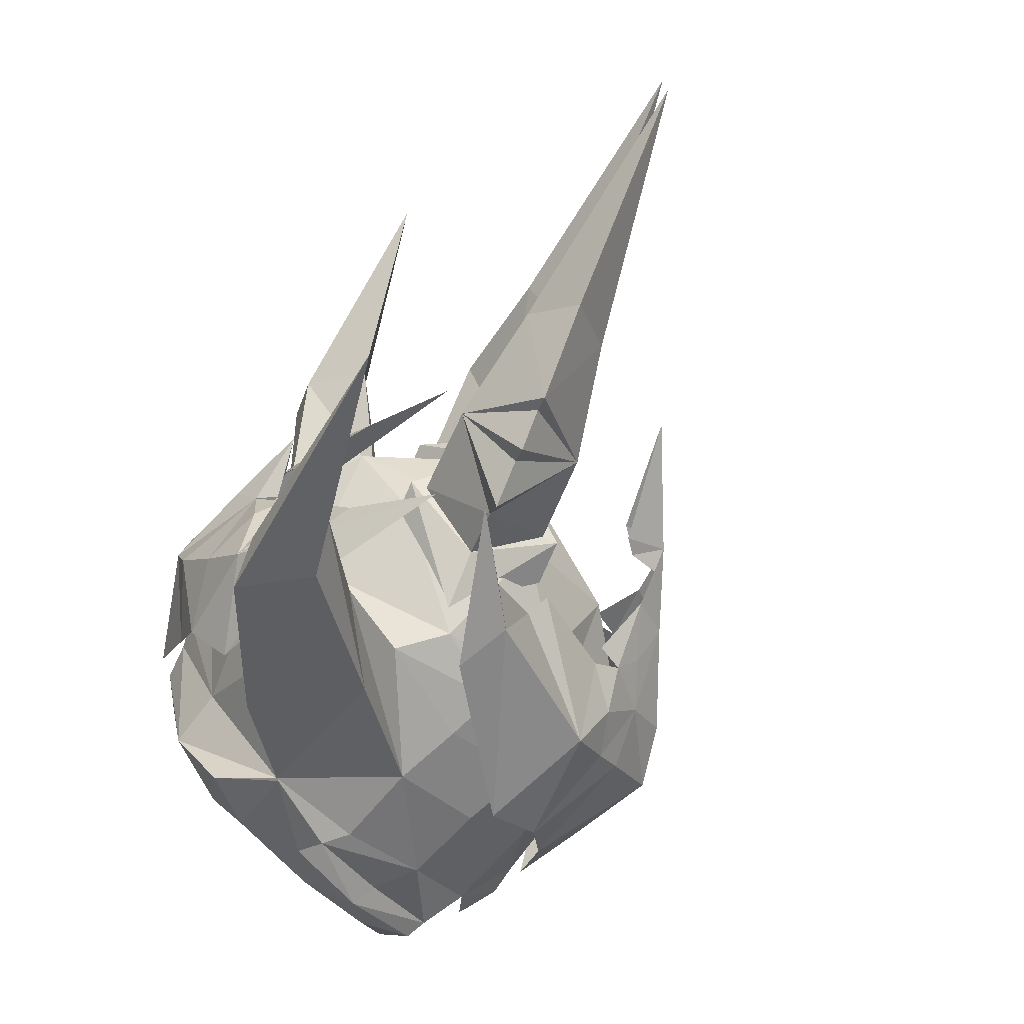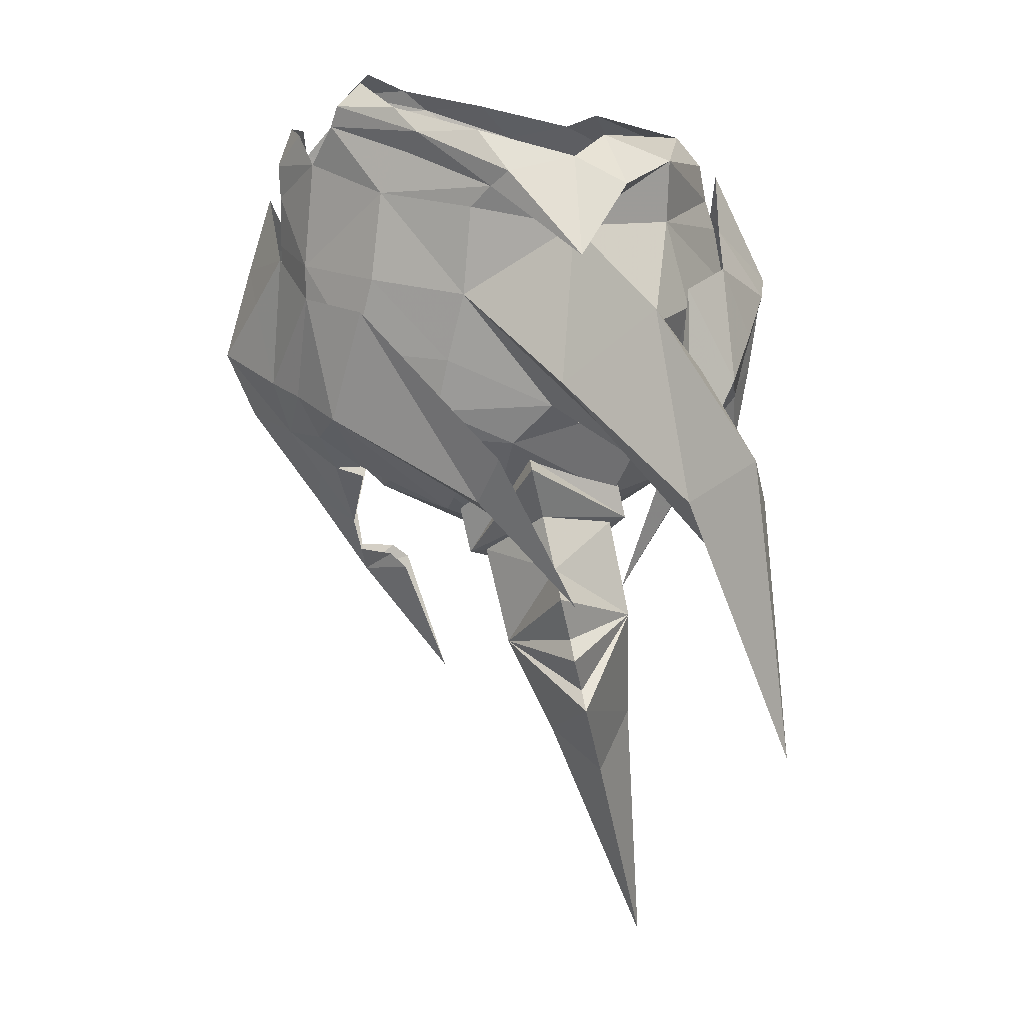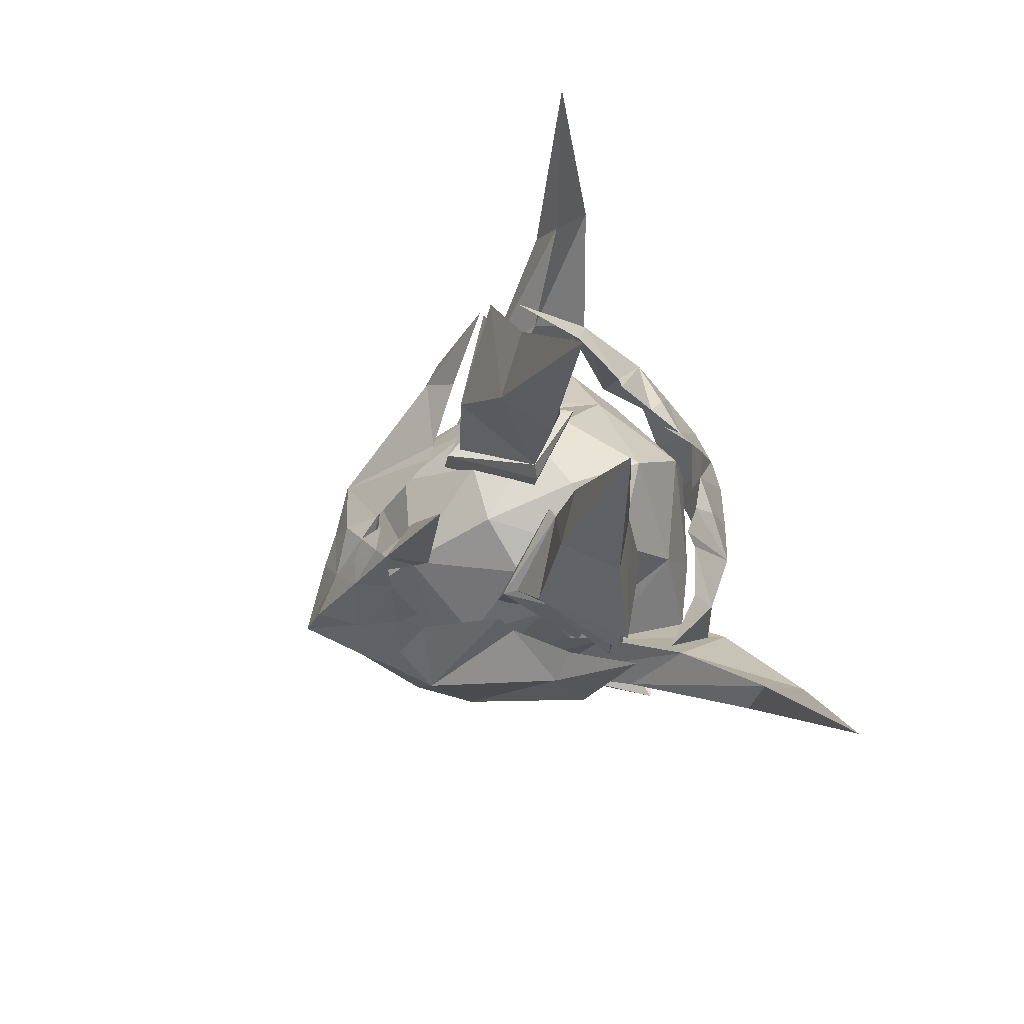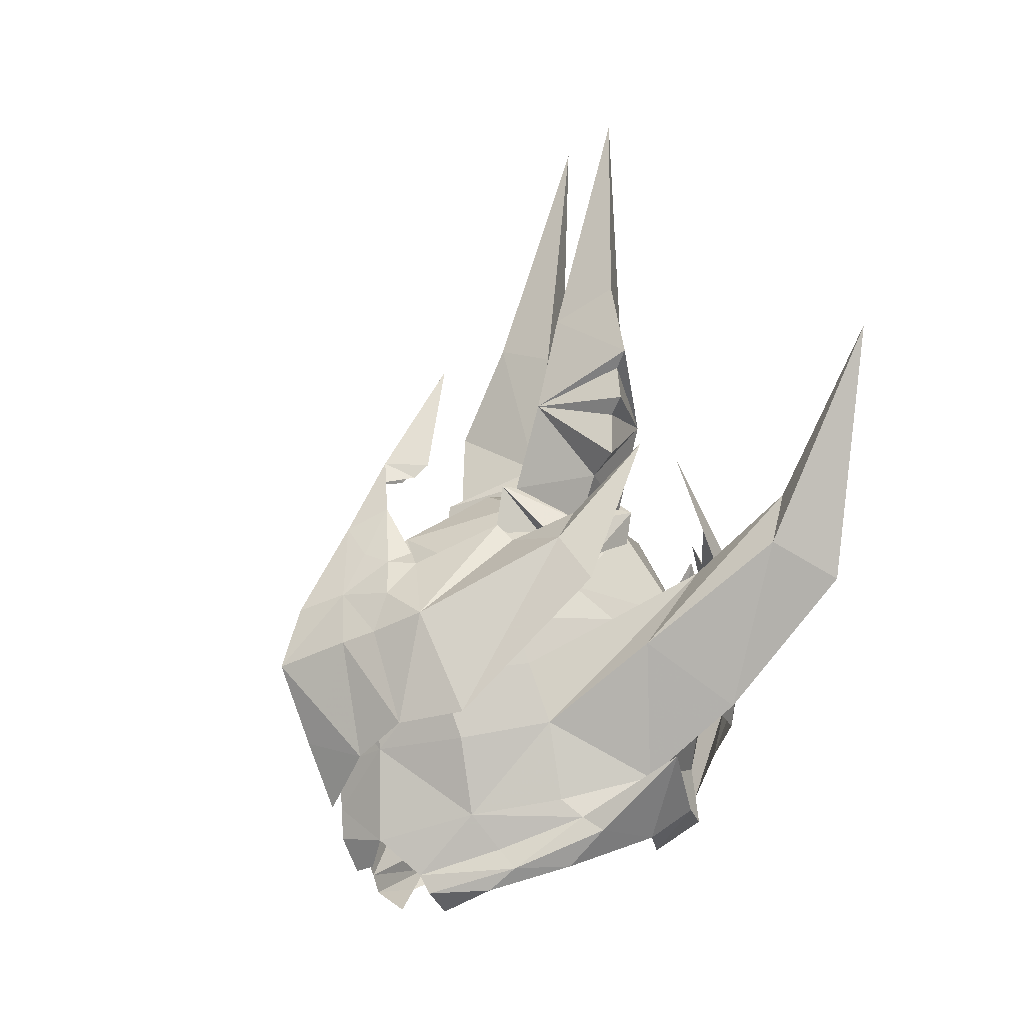
<metadata>
{"format":"obj","ext":"obj","renderer":"f3d","projection":"perspective","resolution":1024,"background":"white","views":[{"elev":-74.4,"azim":-30.7,"up":"+Y"},{"elev":-76.6,"azim":-174.9,"up":"+Y"},{"elev":78.6,"azim":156.7,"up":"+Z"},{"elev":-9.3,"azim":157.1,"up":"+Z"}]}
</metadata>
<code>
g common_helmet_330007
v -0.003344 1.948 2.414
v 0.2951 2.167 2.068
v -0.6377 2.493 3.218
v 1.73 0.004237 3.227
v 1.256 0.2732 3.193
v 0.9312 0.004237 4.476
v 1.414 0.2126 3.032
v 0.5467 1.35 2.126
v 1.799 1.477 1.17
v 0.6679 1.16 2.34
v 1.799 1.477 1.17
v 0.5467 1.35 2.126
v 2.211 0.004237 2.352
v 2.392 0.3739 1.478
v 2.106 0.3412 2.002
v 2.26 0.6905 -0.5094
v 2.617 0.3809 -0.000959
v 2.687 0.004237 -0.3282
v 2.37 0.004237 -1.102
v 1.968 1.252 -0.1336
v 1.362 1.754 -0.01282
v 2.202 0.98 0.9735
v 0.02266 2.493 1.554
v 0.2951 2.167 2.068
v -0.6377 2.493 3.218
v 2.489 0.6771 0.8576
v 2.817 0.004237 1.306
v 3.05 0.004237 0.6035
v 1.9 0.613 1.885
v 2.016 0.923 1.457
v 1.606 0.8113 1.854
v 1.756 0.1153 2.97
v 1.793 0.2636 2.597
v 1.604 0.6377 2.004
v -0.003343 -1.939 2.414
v -0.6377 -2.485 3.218
v 0.2951 -2.159 2.068
v 1.256 -0.2648 3.193
v 1.414 -0.2042 3.032
v 1.799 -1.469 1.17
v 0.5467 -1.341 2.126
v 0.6679 -1.151 2.34
v 0.5467 -1.341 2.126
v 1.799 -1.469 1.17
v 2.106 -0.3327 2.002
v 2.392 -0.3655 1.478
v 2.26 -0.682 -0.5094
v 2.617 -0.3724 -0.000959
v 1.968 -1.243 -0.1336
v 2.202 -0.9716 0.9735
v 1.362 -1.746 -0.01282
v 0.2951 -2.159 2.068
v 0.02266 -2.485 1.554
v -0.6377 -2.485 3.218
v 2.489 -0.6686 0.8576
v 1.9 -0.6045 1.885
v 1.606 -0.8029 1.854
v 2.016 -0.9146 1.457
v 1.756 -0.1068 2.97
v 1.793 -0.2551 2.597
v 1.604 -0.6292 2.004
v -1.804 -1.871 2.315
v -1.979 -2.074 1.994
v -1.149 -2.436 3.06
v -2.106 -1.24 1.993
v -2.566 -1.478 1.123
v -2.066 -1.064 2.246
v -2.382 -0.7325 1.692
v -2.602 -0.8446 1.428
v -2.553 -1.149 -0.04635
v -2.135 -1.615 0.06557
v -2.799 -0.9673 0.7458
v -1.828 -2.376 1.518
v -3.013 -0.4304 0.4059
v -2.572 -0.6291 -0.3947
v -2.648 -0.3358 1.447
v -2.844 0.004237 1.288
v -3.075 0.004237 0.2875
v -2.623 0.004237 -0.9178
v -2.607 0.004236 2.198
v -2.454 -0.4639 1.629
v -1.804 1.879 2.315
v -1.149 2.445 3.06
v -1.979 2.083 1.994
v -2.566 1.486 1.123
v -2.106 1.248 1.993
v -2.066 1.073 2.246
v -2.602 0.8531 1.428
v -2.382 0.741 1.692
v -2.553 1.158 -0.04635
v -2.799 0.9758 0.7458
v -2.135 1.623 0.06557
v -1.828 2.385 1.518
v -2.572 0.6376 -0.3947
v -3.013 0.4389 0.4059
v -2.648 0.3442 1.447
v -2.454 0.4724 1.629
v -2.432 0.004237 1.471
v -1.808 1.182 1.31
v -2.145 1.235 0.3264
v -1.829 0.004237 2.411
v -1.161 0.9207 2.385
v -1.743 1.958 0.3482
v -1.981 1.141 -0.6072
v -2.628 0.004237 0.2832
v -0.6556 0.7978 2.737
v 0.09368 1.308 2.216
v -0.581 1.816 1.16
v -0.1254 1.654 1.566
v -2.565 0.004237 -0.338
v -2.49 0.004237 -0.6619
v -0.8481 0.004237 2.941
v -2.062 1.168 -1.257
v -2.455 0.004237 -1.056
v -0.9735 1.995 -0.758
v -1.562 1.911 -1.139
v -2.455 0.004237 -1.056
v -2.062 1.168 -1.257
v -2.225 0.004237 -1.389
v -1.562 1.911 -1.139
v -1.02 2.626 -0.5319
v -1.041 1.894 -1.47
v -0.9735 1.995 -0.758
v -1.02 2.626 -0.5319
v -1.562 1.911 -1.139
v -1.383 1.336 -1.614
v -2.101 3.346 2.551
v -2.606 4.429 4.424
v -2.631 3.544 1.997
v -2.631 3.544 1.997
v -2.606 4.429 4.424
v -2.552 3.788 1.515
v -2.151 2.4 0.7922
v -1.743 1.958 0.3482
v -0.581 1.816 1.16
v -1.407 2.449 1.683
v -1.728 2.714 0.07745
v -0.9735 1.995 -0.758
v -1.743 1.958 0.3482
v -2.151 2.4 0.7922
v 1.429 0.004237 2.27
v 0.2123 0.7564 2.667
v 0.3188 0.004237 2.891
v 1.231 1.386 -0.2995
v 0.4874 1.709 0.5919
v 1.499 1.317 0.4666
v 0.2494 1.781 -0.112
v -0.141 1.866 -1.234
v 0.7151 1.349 -1.614
v 0.5909 1.524 -1.838
v -0.343 2.008 -1.39
v 2.361 0.004237 0.2975
v 1.997 0.6547 -0.4155
v 2.066 0.7181 0.4726
v 2.301 0.004237 -0.582
v 2.029 0.004237 1.574
v 2.277 0.004237 0.8213
v 1.48 1.067 1.214
v 0.2123 0.7564 2.667
v 0.09368 1.308 2.216
v 1.053 1.135 1.807
v 0.8244 1.485 1.444
v 0.6591 1.637 1.147
v -0.581 1.816 1.16
v 1.538 0.8427 -1.918
v 1.443 0.915 -2.134
v 0.3188 0.004237 2.891
v -0.141 1.866 -1.234
v -1.02 2.626 -0.5319
v -0.9735 1.995 -0.758
v -0.1254 1.654 1.566
v 0.09057 1.756 -1.025
v -0.9735 1.995 -0.758
v 1.047 1.284 -1.206
v 1.956 0.5898 -1.505
v 2.234 0.004237 -1.478
v 2.041 0.004237 -1.867
v 1.941 0.284 -1.814
v 2.248 0.004237 -1.121
v -0.343 2.008 -1.39
v -1.041 1.894 -1.47
v -1.02 2.626 -0.5319
v -0.05353 1.696 -1.813
v 0.5909 1.524 -1.838
v 0.8201 1.293 -2.097
v 1.443 0.915 -2.134
v 1.179 0.7508 -2.349
v -1.407 2.449 1.683
v -0.581 1.816 1.16
v 0.2494 1.781 -0.112
v -0.7118 2.487 0.8051
v -0.7118 2.487 0.8051
v 0.2494 1.781 -0.112
v -2.101 3.346 2.551
v -1.875 3.486 1.953
v -1.875 3.486 1.953
v -2.606 4.429 4.424
v -2.145 -1.227 0.3264
v -1.808 -1.173 1.31
v -1.161 -0.9123 2.385
v -1.743 -1.949 0.3482
v -1.981 -1.132 -0.6072
v -0.6556 -0.7893 2.737
v 0.09368 -1.3 2.216
v -0.581 -1.808 1.16
v -0.1254 -1.646 1.566
v -2.49 0.004237 -0.6619
v -2.062 -1.159 -1.257
v -0.9735 -1.986 -0.758
v -1.562 -1.903 -1.139
v -2.062 -1.159 -1.257
v -1.562 -1.903 -1.139
v -1.041 -1.885 -1.47
v -1.02 -2.618 -0.5319
v -0.9735 -1.986 -0.758
v -1.562 -1.903 -1.139
v -1.02 -2.618 -0.5319
v -1.383 -1.327 -1.614
v -2.101 -3.337 2.551
v -2.631 -3.536 1.997
v -2.606 -4.421 4.424
v -2.631 -3.536 1.997
v -2.552 -3.779 1.515
v -2.606 -4.421 4.424
v -2.151 -2.391 0.7922
v -1.407 -2.441 1.683
v -0.581 -1.808 1.16
v -1.743 -1.949 0.3482
v -1.728 -2.705 0.07745
v -2.151 -2.391 0.7922
v -1.743 -1.949 0.3482
v -0.9735 -1.986 -0.758
v 0.2123 -0.7479 2.667
v 1.231 -1.378 -0.2995
v 1.499 -1.308 0.4666
v 0.4874 -1.701 0.5919
v 0.2494 -1.772 -0.112
v -0.141 -1.857 -1.234
v -0.343 -2 -1.39
v 0.5909 -1.516 -1.838
v 0.7151 -1.34 -1.614
v 2.066 -0.7096 0.4726
v 1.997 -0.6463 -0.4155
v 1.48 -1.058 1.214
v 0.2123 -0.7479 2.667
v 0.09368 -1.3 2.216
v 0.8244 -1.476 1.444
v 1.053 -1.126 1.807
v 0.6591 -1.629 1.147
v -0.581 -1.808 1.16
v 1.538 -0.8342 -1.918
v 1.443 -0.9066 -2.134
v -0.141 -1.857 -1.234
v -0.9735 -1.986 -0.758
v -1.02 -2.618 -0.5319
v -0.1254 -1.646 1.566
v 0.09057 -1.748 -1.025
v -0.9735 -1.986 -0.758
v 1.047 -1.276 -1.206
v 1.802 -0.5813 -1.505
v 1.941 -0.2755 -1.814
v -0.343 -2 -1.39
v -1.02 -2.618 -0.5319
v -1.041 -1.885 -1.47
v -0.05353 -1.687 -1.813
v 0.5909 -1.516 -1.838
v 0.8201 -1.285 -2.097
v 1.443 -0.9066 -2.134
v 1.179 -0.7424 -2.349
v -1.407 -2.441 1.683
v -0.7118 -2.478 0.8051
v 0.2494 -1.772 -0.112
v -0.581 -1.808 1.16
v -0.7118 -2.478 0.8051
v 0.2494 -1.772 -0.112
v -2.101 -3.337 2.551
v -1.875 -3.477 1.953
v -1.875 -3.477 1.953
v -2.606 -4.421 4.424
v -1.02 2.626 -0.5319
v -1.02 -2.618 -0.5319
f 1 2 3
f 4 5 6
f 4 7 5
f 2 1 8
f 8 9 2
f 10 11 12
f 13 14 15
f 16 17 18
f 18 19 16
f 20 21 11
f 11 22 20
f 21 23 24
f 24 11 21
f 25 24 23
f 20 22 26
f 26 16 20
f 14 27 28
f 28 26 14
f 26 22 14
f 29 30 31
f 28 17 26
f 28 18 17
f 27 14 13
f 29 14 30
f 30 14 22
f 11 30 22
f 17 16 26
f 30 11 31
f 7 4 32
f 32 13 33
f 33 15 29
f 13 15 33
f 33 29 34
f 15 14 29
f 31 11 10
f 4 13 32
f 35 36 37
f 4 6 38
f 4 38 39
f 37 40 41
f 41 35 37
f 42 43 44
f 13 45 46
f 47 19 18
f 18 48 47
f 49 50 44
f 44 51 49
f 51 44 52
f 52 53 51
f 54 53 52
f 49 47 55
f 55 50 49
f 46 55 28
f 28 27 46
f 55 46 50
f 56 57 58
f 28 55 48
f 28 48 18
f 27 13 46
f 56 58 46
f 58 50 46
f 44 50 58
f 48 55 47
f 58 57 44
f 39 59 4
f 59 60 13
f 60 56 45
f 13 60 45
f 60 61 56
f 45 56 46
f 57 42 44
f 4 59 13
f 62 63 64
f 63 62 65
f 65 66 63
f 67 66 65
f 66 67 68
f 68 69 66
f 70 71 66
f 66 72 70
f 71 73 63
f 63 66 71
f 64 63 73
f 70 72 74
f 74 75 70
f 76 77 78
f 78 74 76
f 74 72 76
f 78 75 74
f 79 75 78
f 77 76 80
f 69 68 76
f 69 76 72
f 66 69 72
f 80 76 81
f 82 83 84
f 84 85 86
f 86 82 84
f 87 86 85
f 85 88 89
f 89 87 85
f 90 91 85
f 85 92 90
f 92 85 84
f 84 93 92
f 83 93 84
f 90 94 95
f 95 91 90
f 96 95 78
f 78 77 96
f 95 96 91
f 78 95 94
f 79 78 94
f 77 80 96
f 88 96 89
f 88 91 96
f 85 91 88
f 80 97 96
f 98 99 100
f 99 101 102
f 101 99 98
f 103 104 100
f 104 105 100
f 106 107 102
f 108 103 99
f 109 102 107
f 99 102 109
f 99 109 108
f 99 103 100
f 104 110 105
f 110 104 111
f 106 101 112
f 101 106 102
f 98 100 105
f 113 114 111
f 111 104 113
f 115 116 113
f 113 104 115
f 117 118 119
f 120 121 122
f 123 124 125
f 120 122 126
f 126 118 120
f 127 128 129
f 130 131 132
f 133 134 135
f 135 136 133
f 137 138 139
f 139 140 137
f 129 133 136
f 136 127 129
f 132 137 140
f 140 130 132
f 104 103 115
f 141 142 143
f 144 145 146
f 145 144 147
f 148 149 150
f 150 151 148
f 152 153 154
f 155 153 152
f 156 157 158
f 153 144 146
f 107 106 159
f 160 161 162
f 158 154 146
f 158 146 163
f 145 164 163
f 147 164 145
f 165 166 150
f 150 149 165
f 106 167 159
f 106 112 167
f 168 169 170
f 158 161 141
f 158 141 156
f 163 146 145
f 163 164 171
f 153 146 154
f 172 173 147
f 174 147 144
f 147 174 172
f 152 154 157
f 157 154 158
f 174 153 175
f 176 177 178
f 179 175 153
f 175 179 176
f 174 175 165
f 144 153 174
f 163 171 162
f 163 162 158
f 161 142 141
f 142 161 160
f 161 158 162
f 160 162 171
f 149 174 165
f 174 149 148
f 148 172 174
f 172 148 173
f 180 181 182
f 181 180 183
f 183 180 184
f 183 184 185
f 186 187 185
f 185 184 186
f 188 189 190
f 190 191 188
f 192 193 138
f 138 137 192
f 194 188 191
f 191 195 194
f 196 192 137
f 137 132 196
f 195 197 194
f 132 131 196
f 175 176 178
f 179 153 155
f 98 198 199
f 199 200 101
f 101 98 199
f 201 198 202
f 202 198 105
f 203 200 204
f 205 199 201
f 206 204 200
f 199 206 200
f 199 205 206
f 199 198 201
f 202 105 110
f 110 207 202
f 203 112 101
f 101 200 203
f 98 105 198
f 208 202 207
f 207 114 208
f 209 202 208
f 208 210 209
f 117 119 211
f 212 213 214
f 215 216 217
f 212 211 218
f 218 213 212
f 219 220 221
f 222 223 224
f 225 226 227
f 227 228 225
f 229 230 231
f 231 232 229
f 220 219 226
f 226 225 220
f 223 222 230
f 230 229 223
f 202 209 201
f 141 143 233
f 234 235 236
f 236 237 234
f 238 239 240
f 240 241 238
f 152 242 243
f 155 152 243
f 156 244 157
f 243 235 234
f 204 245 203
f 246 247 248
f 244 235 242
f 244 249 235
f 236 249 250
f 237 236 250
f 251 241 240
f 240 252 251
f 203 245 167
f 203 167 112
f 253 254 255
f 244 141 248
f 244 156 141
f 249 236 235
f 249 256 250
f 243 242 235
f 257 237 258
f 259 234 237
f 237 257 259
f 152 157 242
f 157 244 242
f 259 260 243
f 176 261 177
f 179 243 260
f 260 176 179
f 259 251 260
f 234 259 243
f 249 247 256
f 249 244 247
f 248 141 233
f 233 246 248
f 248 247 244
f 246 256 247
f 241 251 259
f 259 257 238
f 238 241 259
f 257 258 238
f 262 263 264
f 264 265 262
f 265 266 262
f 265 267 266
f 268 266 267
f 267 269 268
f 270 271 272
f 272 273 270
f 274 229 232
f 232 275 274
f 276 277 271
f 271 270 276
f 278 223 229
f 229 274 278
f 277 276 279
f 223 278 224
f 260 261 176
f 179 155 243
f 148 151 280
f 238 281 239
f 118 126 119
f 119 218 211
g common_helmet_330007
v -0.449 0.3928 3.346
v 0.3428 0.9951 2.845
v 0.2015 1.345 3.828
v -0.4303 0.2399 3.176
v 0.5216 0.9675 2.861
v -0.3908 0.2248 2.818
v 0.5869 0.9339 2.358
v -0.2115 1.449 1.741
v -0.2093 1.758 1.783
v -0.296 1.5 2.393
v -0.3591 1.776 2.924
v -1.013 0.8944 7.755
v -0.2076 1.017 5.024
v -0.6835 1.617 5.359
v -0.6456 0.4506 4.851
v -0.5411 2.289 4.404
v -0.5216 2.112 4.222
v -0.3736 2.247 3.123
v -0.4618 2.329 3.809
v -0.4434 2.112 3.628
v -0.449 0.3928 3.346
v -1.155 1.379 3.649
v -1.054 1.03 2.661
v -0.4303 0.2399 3.176
v -1.232 1.011 2.631
v -1.167 0.9774 2.128
v -0.3908 0.2248 2.818
v -0.2093 1.758 1.783
v -0.2115 1.449 1.741
v -0.296 1.5 2.393
v -0.3591 1.776 2.924
v -1.013 0.8944 7.755
v -0.6835 1.617 5.359
v -1.085 1.039 4.908
v -0.6456 0.4506 4.851
v -0.5411 2.289 4.404
v -0.5216 2.112 4.222
v -0.3736 2.247 3.123
v -0.4618 2.329 3.809
v -0.4434 2.112 3.628
v -0.4685 -0.3237 3.36
v 0.1295 -1.291 3.878
v 0.2887 -0.9869 2.882
v -0.4417 -0.1787 3.183
v 0.4687 -0.9685 2.898
v 0.5353 -0.9575 2.394
v -0.4018 -0.1772 2.826
v -0.3053 -1.758 1.849
v -0.2907 -1.452 1.796
v -0.3772 -1.473 2.449
v -0.4547 -1.725 2.99
v -1.051 -0.4677 7.781
v -0.7674 -1.456 5.417
v -0.2599 -0.8967 5.06
v -0.6665 -0.3138 4.866
v -0.6629 -2.171 4.488
v -0.6339 -2.002 4.3
v -0.4947 -2.186 3.207
v -0.5865 -2.237 3.895
v -0.5564 -2.028 3.706
v -0.4685 -0.3237 3.36
v -1.108 -0.9522 2.699
v -1.227 -1.258 3.699
v -0.4417 -0.1787 3.183
v -1.285 -0.925 2.667
v -0.4018 -0.1772 2.826
v -1.218 -0.914 2.163
v -0.2907 -1.452 1.796
v -0.3053 -1.758 1.849
v -0.3772 -1.473 2.449
v -0.4547 -1.725 2.99
v -1.051 -0.4677 7.781
v -1.137 -0.8749 4.944
v -0.7674 -1.456 5.417
v -0.6665 -0.3138 4.866
v -0.6629 -2.171 4.488
v -0.6339 -2.002 4.3
v -0.4947 -2.186 3.207
v -0.5865 -2.237 3.895
v -0.5564 -2.028 3.706
f 282 283 284
f 285 286 282
f 285 287 288
f 288 286 285
f 286 288 289
f 289 290 286
f 283 286 291
f 292 284 283
f 293 294 295
f 296 294 293
f 297 284 298
f 294 296 282
f 282 284 294
f 284 292 299
f 294 284 297
f 292 283 291
f 298 284 300
f 300 284 301
f 284 299 301
f 291 286 290
f 282 286 283
f 295 294 297
f 302 303 304
f 305 302 306
f 305 306 307
f 307 308 305
f 306 309 310
f 310 307 306
f 304 311 306
f 312 304 303
f 313 314 315
f 316 313 315
f 317 318 303
f 315 303 302
f 302 316 315
f 303 319 312
f 315 317 303
f 312 311 304
f 318 320 303
f 320 321 303
f 303 321 319
f 311 309 306
f 302 304 306
f 314 317 315
f 322 323 324
f 325 322 326
f 325 326 327
f 327 328 325
f 326 329 330
f 330 327 326
f 324 331 326
f 332 324 323
f 333 334 335
f 336 333 335
f 337 338 323
f 335 323 322
f 322 336 335
f 323 339 332
f 335 337 323
f 332 331 324
f 338 340 323
f 340 341 323
f 323 341 339
f 331 329 326
f 322 324 326
f 334 337 335
f 342 343 344
f 345 346 342
f 345 347 348
f 348 346 345
f 346 348 349
f 349 350 346
f 343 346 351
f 352 344 343
f 353 354 355
f 356 354 353
f 357 344 358
f 354 356 342
f 342 344 354
f 344 352 359
f 354 344 357
f 352 343 351
f 358 344 360
f 360 344 361
f 344 359 361
f 351 346 350
f 342 346 343
f 355 354 357

</code>
